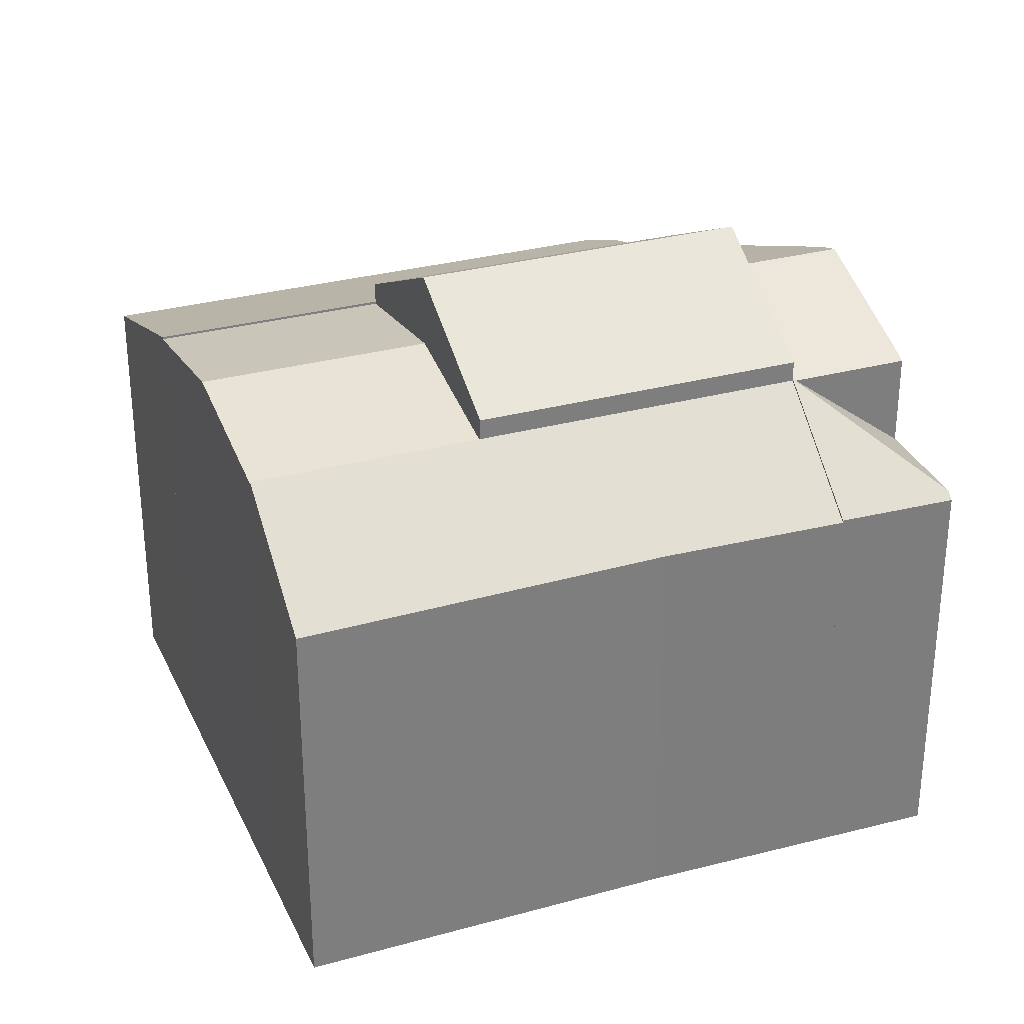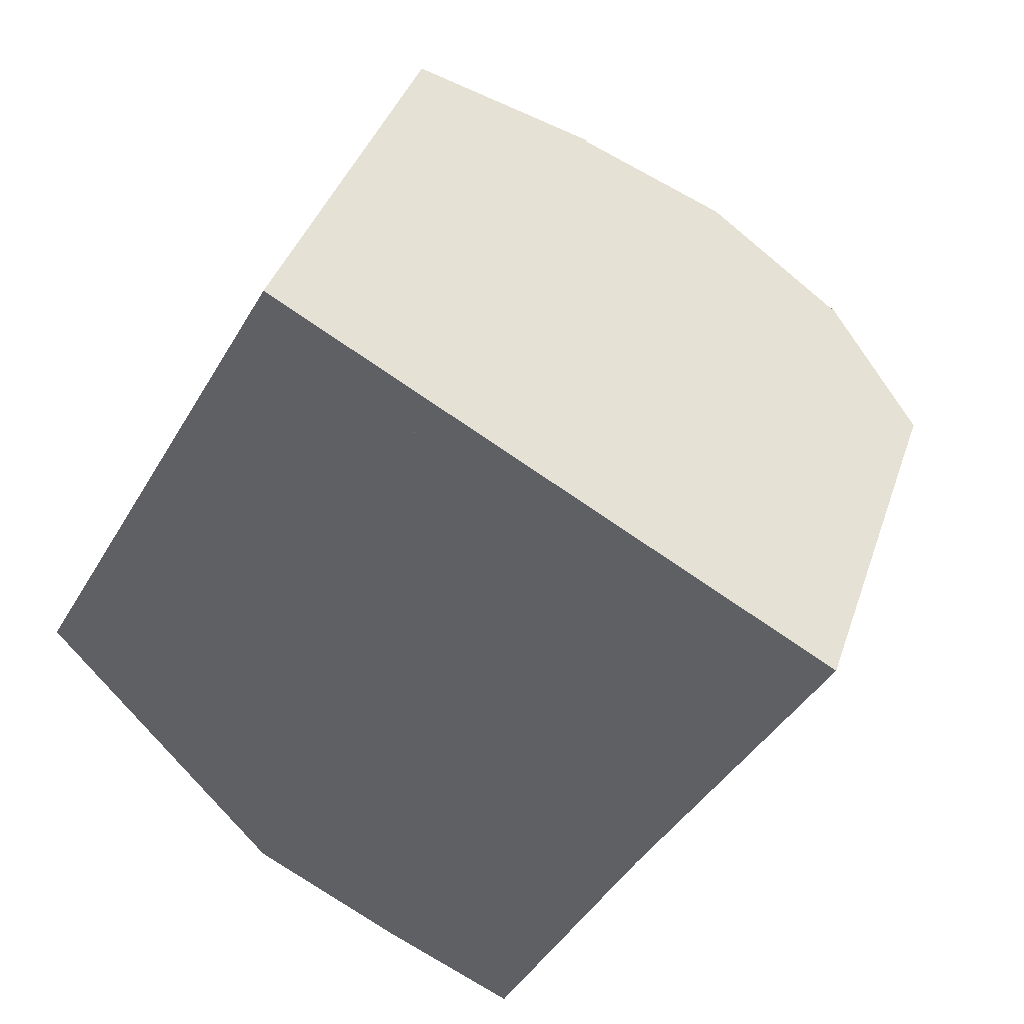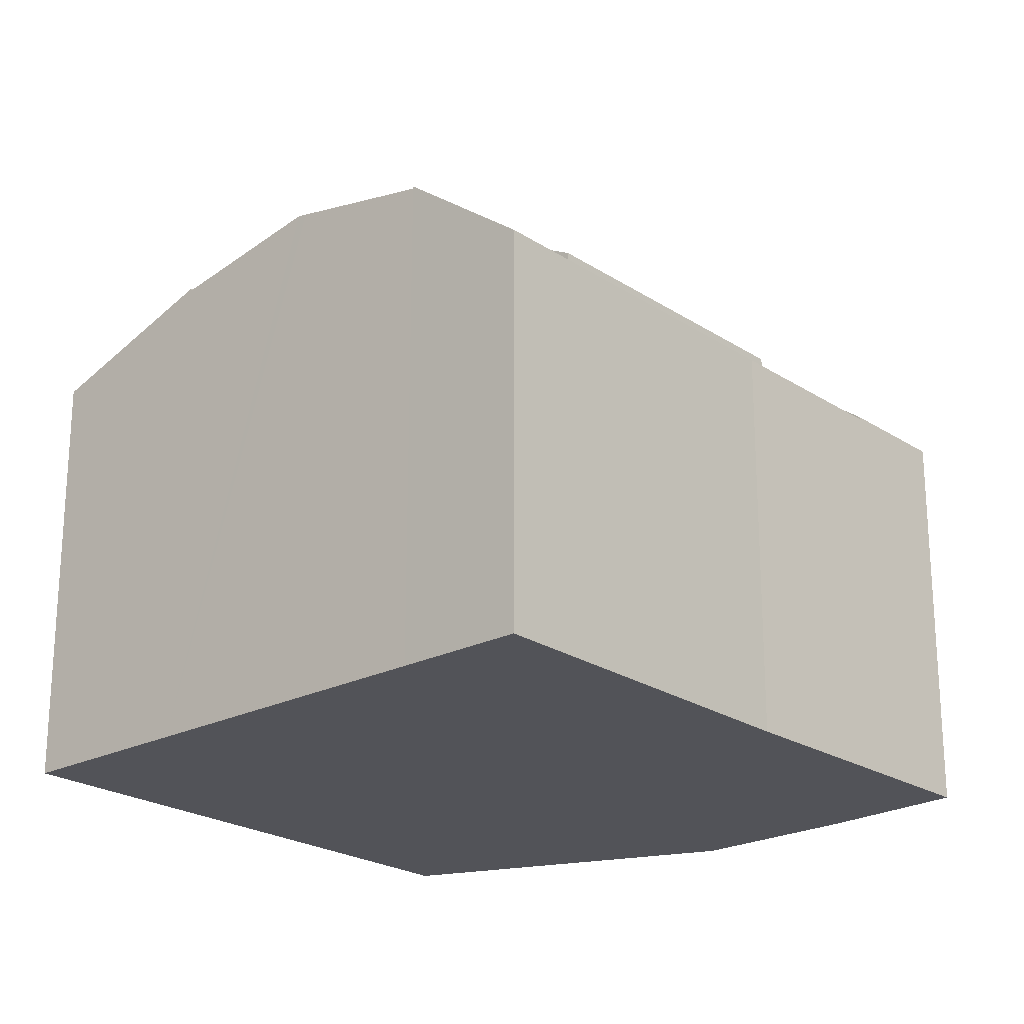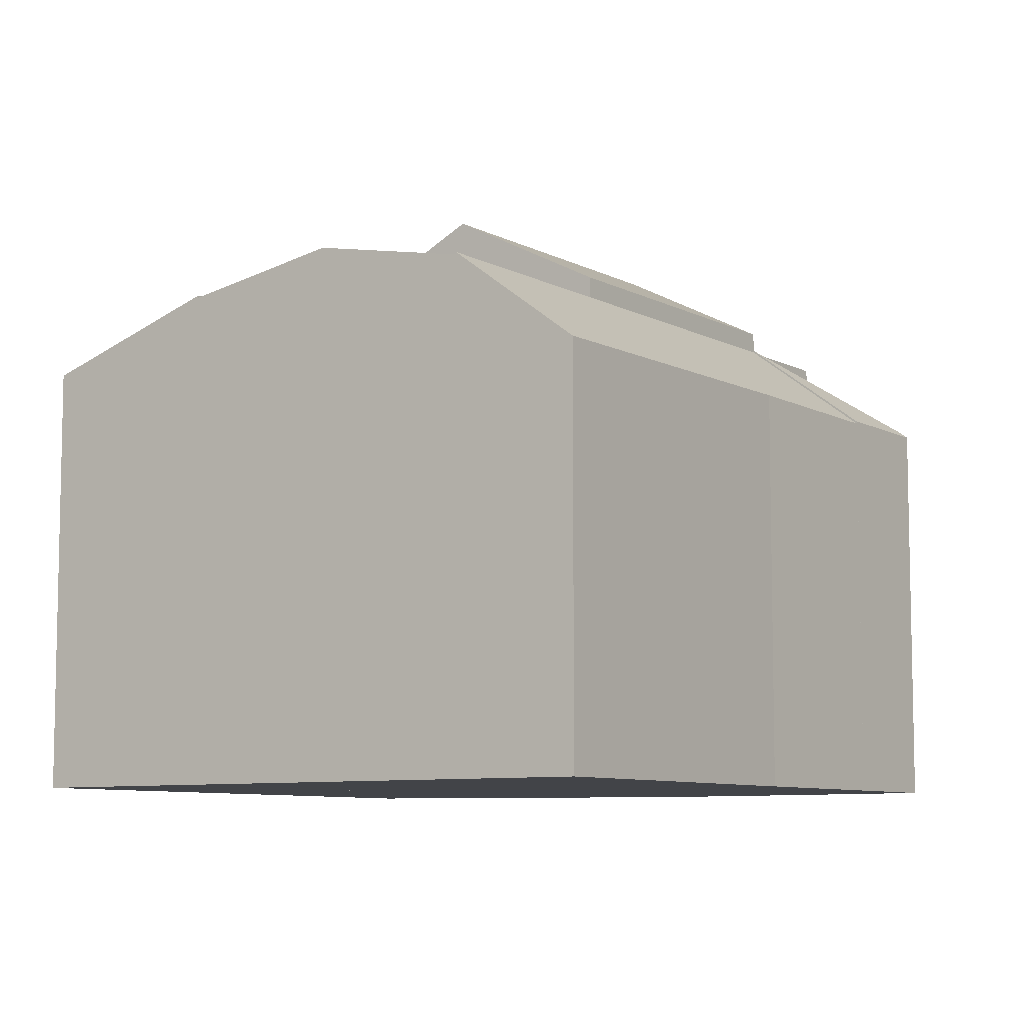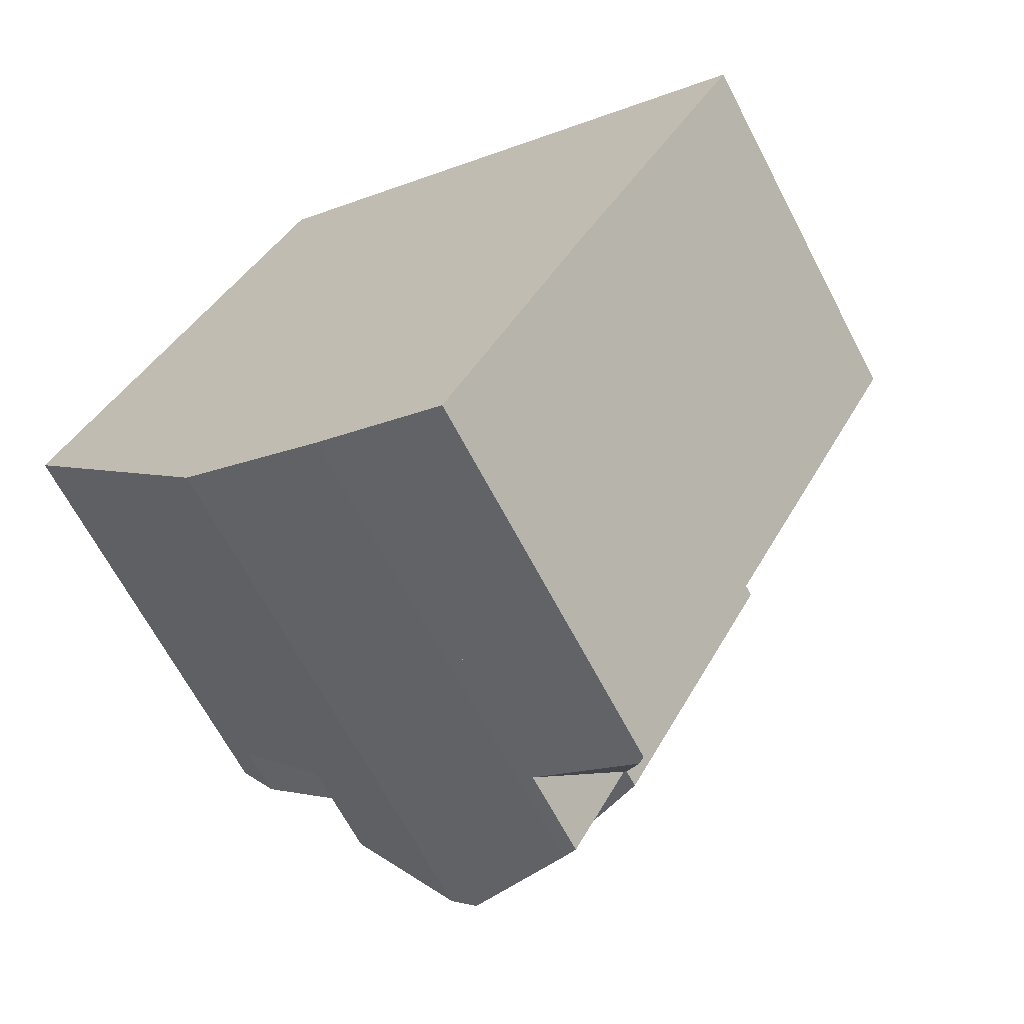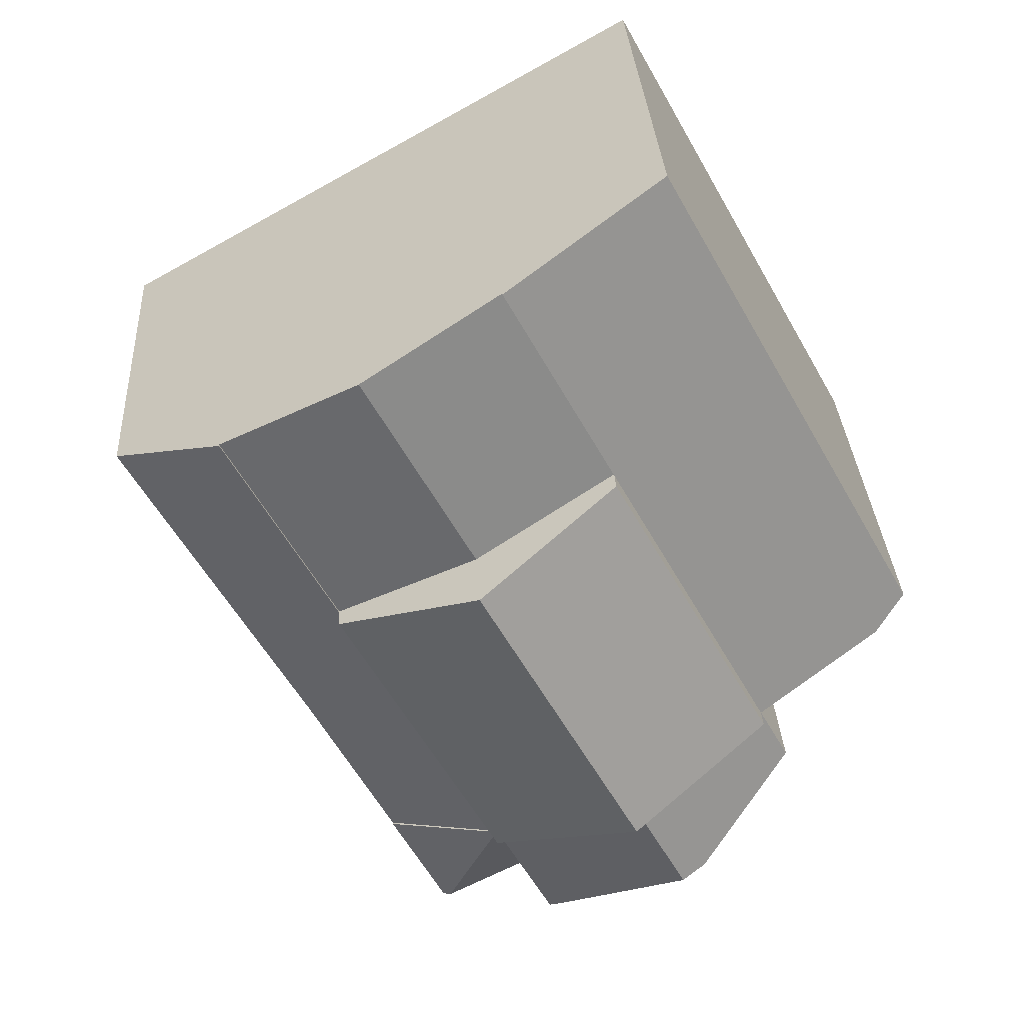
<metadata>
{"format":"obj","ext":"obj","renderer":"f3d","projection":"perspective","resolution":1024,"background":"white","views":[{"elev":31.2,"azim":97.7,"up":"+Y"},{"elev":39.4,"azim":17.8,"up":"+Z"},{"elev":-22.7,"azim":70.6,"up":"+Y"},{"elev":-8.0,"azim":63.6,"up":"+Y"},{"elev":-66.3,"azim":27.6,"up":"+Z"},{"elev":31.6,"azim":176.6,"up":"+Z"}]}
</metadata>
<code>
v  9.179 10.25 -5.337
v  6.254 11.41 -3.722
v  9.217 10.25 -5.268
v  7.97 10.25 -7.553
v  7.645 10.38 -7.396
v  5.028 11.41 -5.968
v  4.529 11.21 -5.696
v  2.656 10.25 -3.34
v  3.291 10.25 -2.176
v  3.291 1.332e-16 -2.176
v  6.254 2.279e-16 -3.722
v  9.217 3.226e-16 -5.268
v  7.97 4.625e-16 -7.553
v  9.179 3.268e-16 -5.337
v  7.645 4.529e-16 -7.396
v  4.529 3.488e-16 -5.696
v  5.028 3.654e-16 -5.968
v  2.656 2.045e-16 -3.34
v  9.217 10.27 -5.268
v  13.44 8.341 -2.992
v  11.59 8.3 -6.504
v  12.58 10.27 0.884
v  17.24 8.274 3.774
v  14.88 10.27 5.101
v  14.88 -3.123e-16 5.101
v  12.58 -5.413e-17 0.884
v  17.24 -2.311e-16 3.774
v  13.44 1.832e-16 -2.992
v  11.59 3.983e-16 -6.504
v  12.58 10.22 0.884
v  12.15 10.79 6.635
v  14.88 10.22 5.101
v  11.96 10.83 6.739
v  9.648 10.83 2.495
v  6.72 10.22 4.105
v  9.052 10.22 8.378
v  9.052 -5.13e-16 8.378
v  11.96 -4.126e-16 6.739
v  12.15 -4.063e-16 6.635
v  6.72 -2.514e-16 4.105
v  9.648 -1.528e-16 2.495
v  9.217 10.7 -5.268
v  9.648 12.37 2.495
v  12.58 10.7 0.884
v  6.254 12.37 -3.722
v  6.72 10.7 4.105
v  3.291 10.7 -2.176
v  0.624 9.266 -0.785
v  6.72 10.27 4.105
v  3.291 10.27 -2.176
v  9.052 10.27 8.378
v  5.672 8.976 10.28
v  0 8.958 5.485e-16
v  5.672 -6.294e-16 10.28
v  0 0 0
v  0.624 4.807e-17 -0.785
v  10.25 8.453 -8.657
v  11.59 8.349 -6.504
v  10.41 8.323 -8.734
v  9.217 10.31 -5.268
v  7.97 8.335 -7.553
v  10.41 5.348e-16 -8.734
v  10.25 5.301e-16 -8.657
v  0.624 8.2 -0.785
v  3.291 8.2 -2.176
v  2.656 8.2 -3.34
g defaultobject
f 1 2 3
f 2 1 4
f 2 4 5
f 2 5 6
f 7 2 6
f 2 7 8
f 2 8 9
f 9 3 2
f 3 9 10
f 3 10 11
f 3 11 12
f 12 1 3
f 1 12 4
f 4 12 13
f 13 12 14
f 4 15 5
f 15 4 13
f 5 7 6
f 7 5 15
f 7 15 16
f 16 15 17
f 16 8 7
f 8 16 18
f 18 9 8
f 9 18 10
f 11 14 12
f 14 11 13
f 13 11 10
f 13 10 18
f 13 18 15
f 15 18 17
f 17 18 16
f 19 20 21
f 20 19 22
f 20 22 23
f 23 22 24
f 12 22 19
f 22 12 24
f 24 12 25
f 25 12 26
f 25 23 24
f 23 25 27
f 23 28 20
f 28 23 27
f 28 21 20
f 21 28 29
f 21 12 19
f 12 21 29
f 26 27 25
f 27 26 28
f 28 26 12
f 28 12 29
f 30 31 32
f 31 30 33
f 33 30 34
f 35 33 34
f 33 35 36
f 37 33 36
f 33 37 31
f 31 37 32
f 32 37 38
f 32 38 25
f 25 38 39
f 25 30 32
f 30 25 26
f 26 34 30
f 34 26 35
f 35 26 40
f 40 26 41
f 40 36 35
f 36 40 37
f 25 41 26
f 41 25 39
f 41 39 38
f 41 38 40
f 40 38 37
f 42 43 44
f 43 42 45
f 46 45 47
f 45 46 43
f 46 44 43
f 44 46 40
f 44 40 26
f 26 40 41
f 26 42 44
f 42 26 12
f 42 47 45
f 47 42 12
f 47 12 11
f 47 11 10
f 10 46 47
f 46 10 40
f 41 12 26
f 12 41 40
f 12 40 10
f 12 10 11
f 48 49 50
f 49 48 51
f 51 48 52
f 52 48 53
f 53 54 52
f 54 53 55
f 52 37 51
f 37 52 54
f 37 49 51
f 49 37 50
f 50 37 10
f 10 37 40
f 10 48 50
f 48 10 56
f 56 53 48
f 53 56 55
f 55 37 54
f 37 55 56
f 37 56 10
f 37 10 40
f 57 58 59
f 58 57 60
f 60 57 61
f 12 58 60
f 58 12 29
f 29 59 58
f 59 29 62
f 59 61 57
f 61 59 62
f 61 62 13
f 13 62 63
f 1 12 60
f 12 1 61
f 12 61 14
f 14 61 13
f 12 62 29
f 62 12 63
f 63 12 13
f 13 12 14
f 64 65 66
f 18 64 66
f 64 18 56
f 56 65 64
f 65 56 10
f 10 66 65
f 66 10 18
f 10 56 18

</code>
